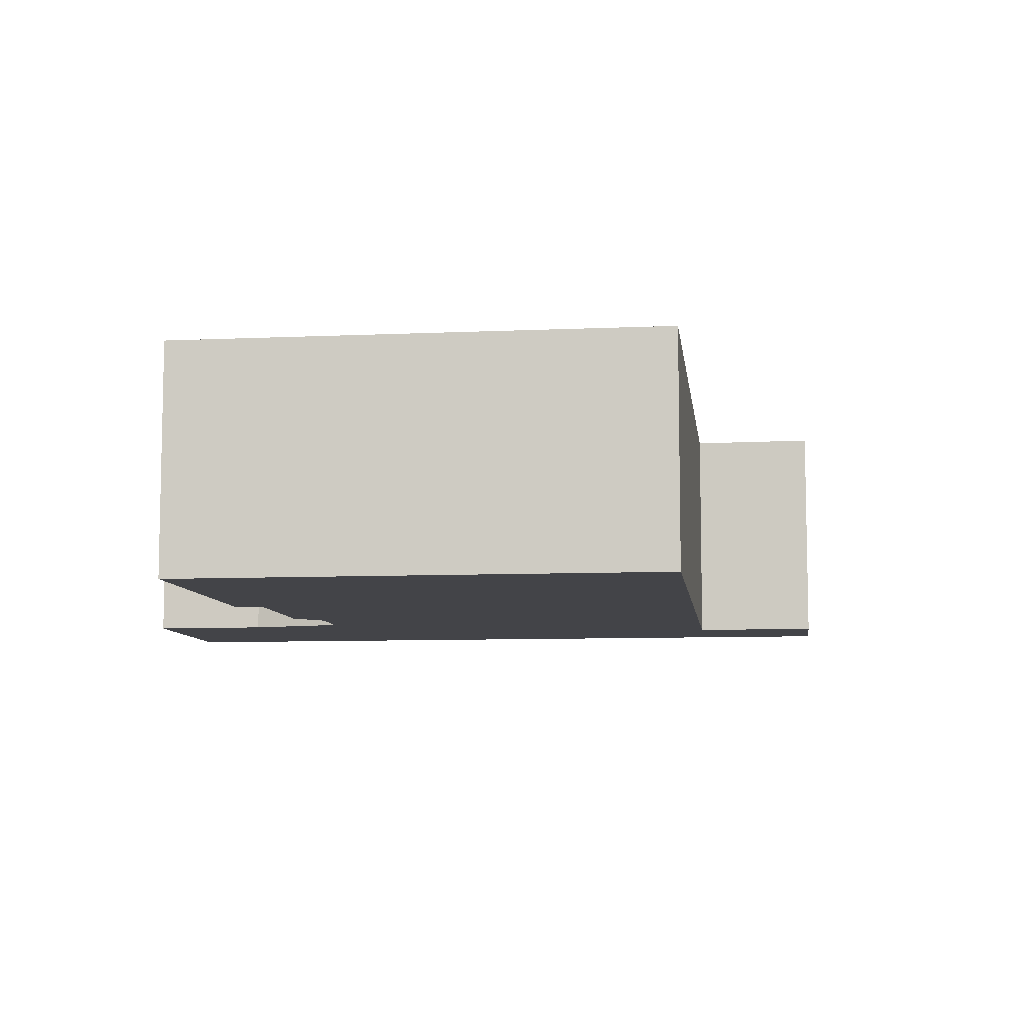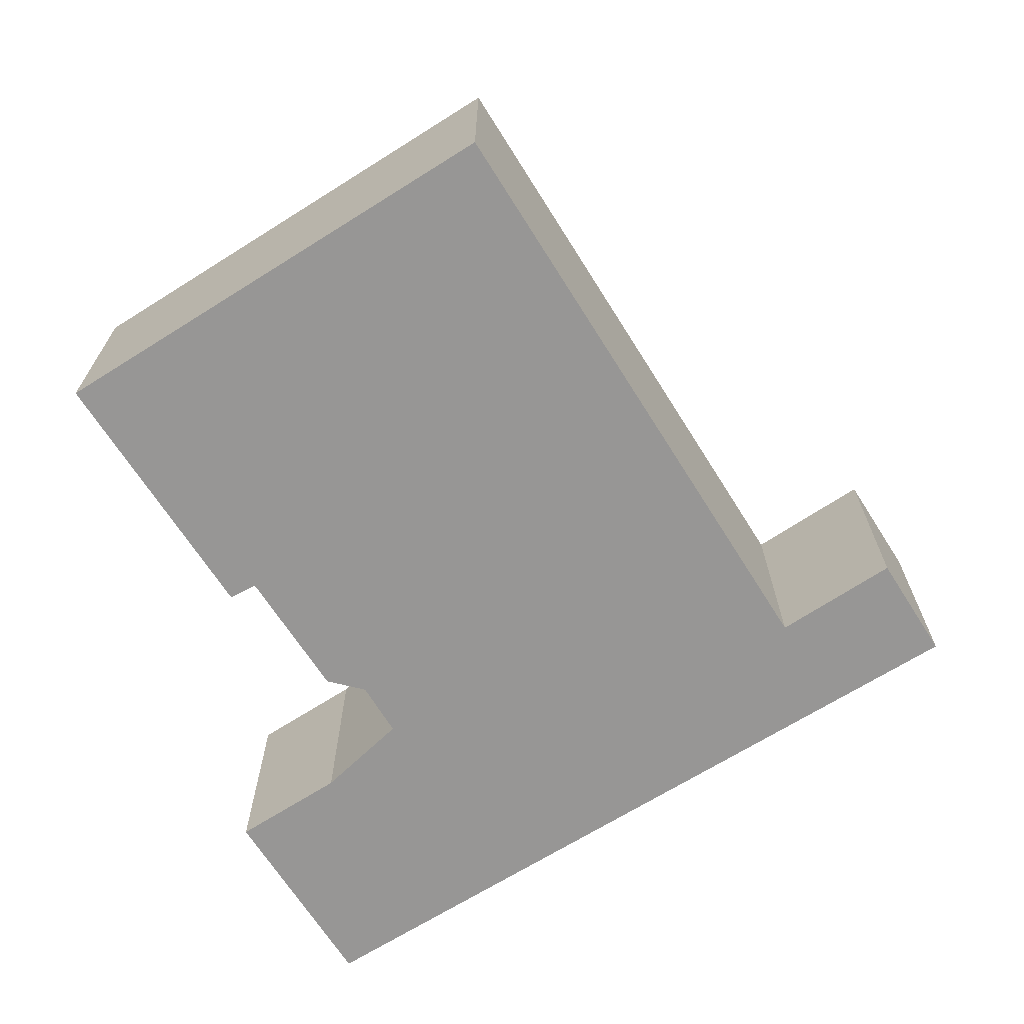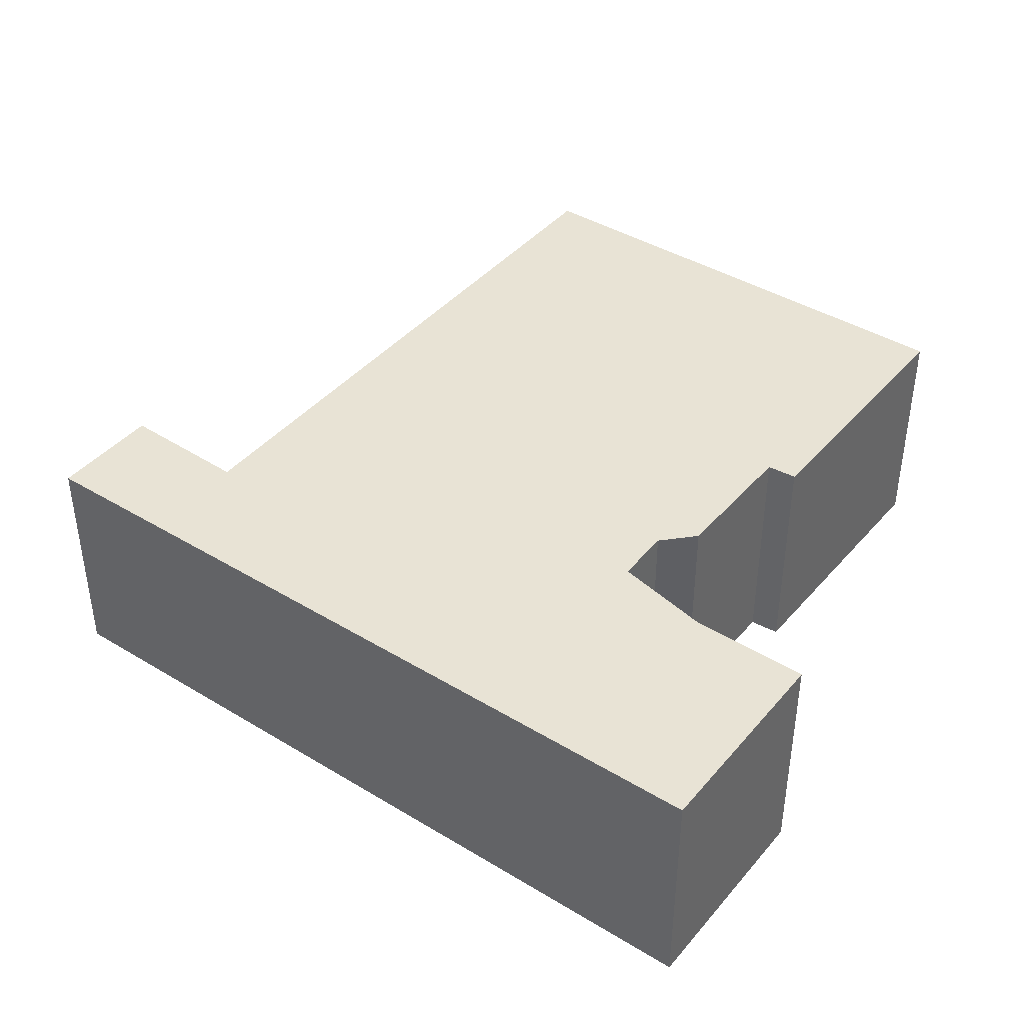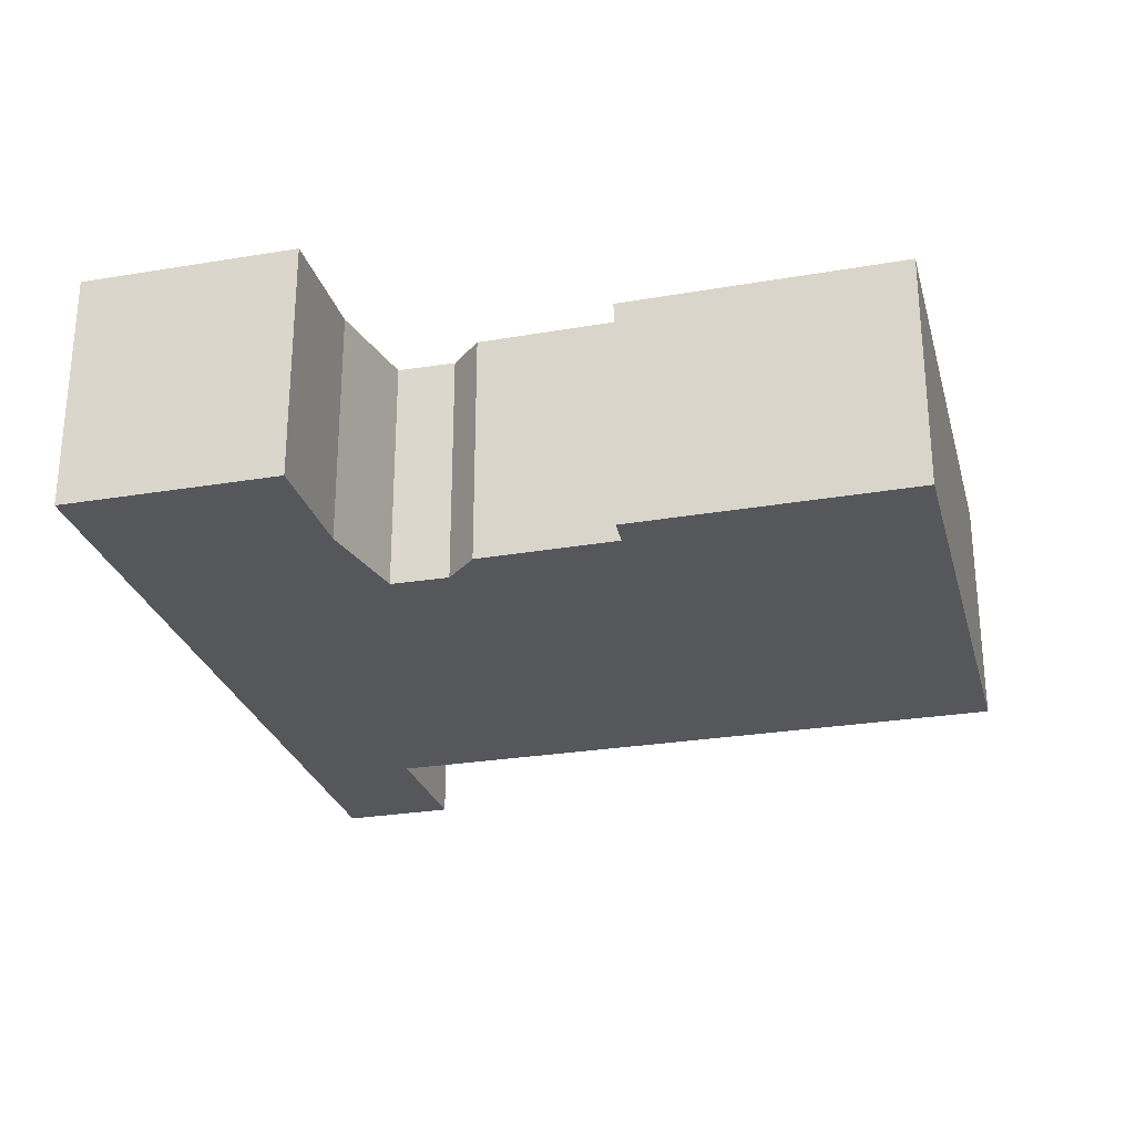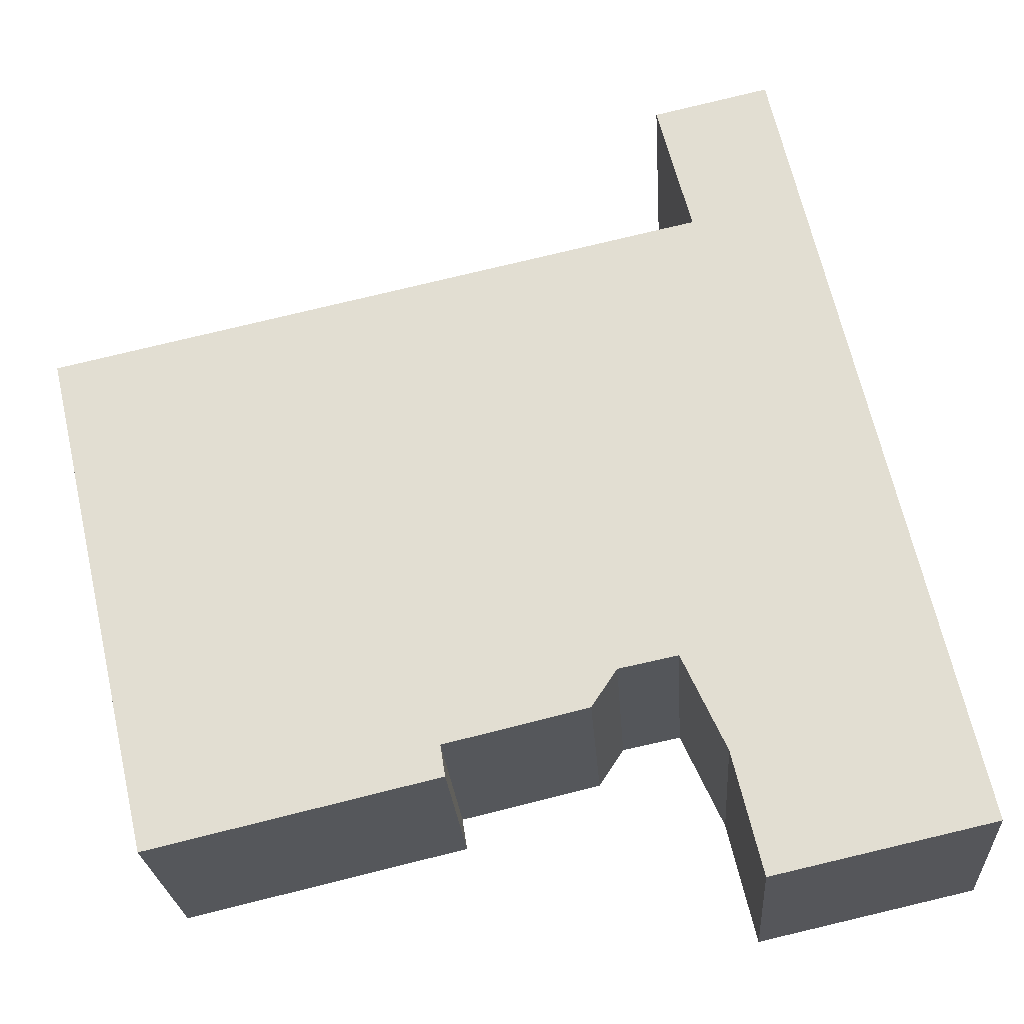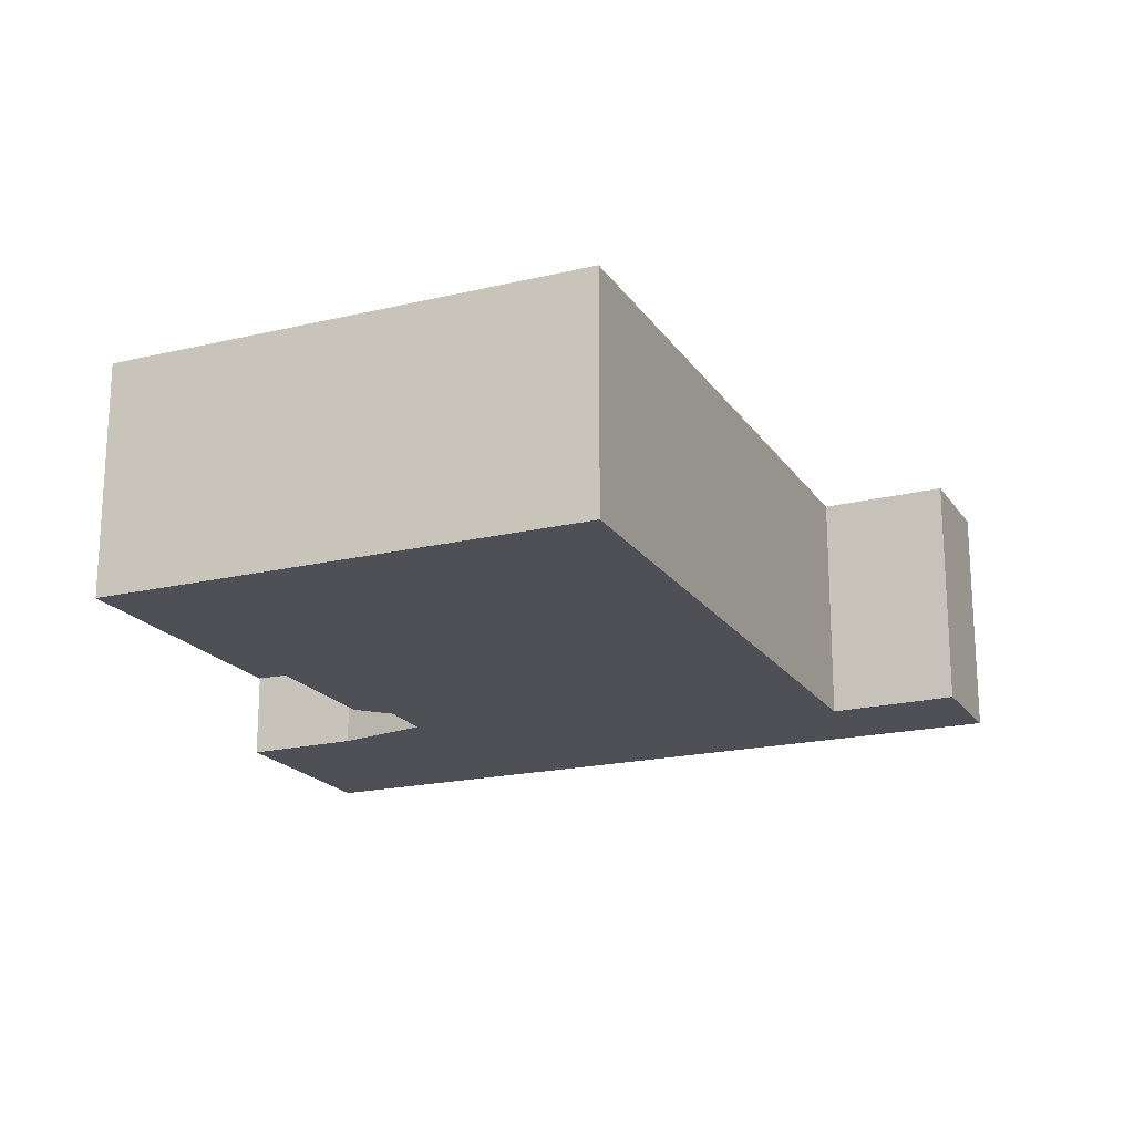
<metadata>
{"format":"obj","ext":"obj","renderer":"f3d","projection":"perspective","resolution":1024,"background":"white","views":[{"elev":-8.2,"azim":-95.7,"up":"+Y"},{"elev":-67.8,"azim":-70.6,"up":"+Y"},{"elev":41.2,"azim":113.6,"up":"+Y"},{"elev":-27.2,"azim":-178.3,"up":"+Y"},{"elev":-24.0,"azim":3.8,"up":"+Z"},{"elev":-19.4,"azim":-78.8,"up":"+Y"}]}
</metadata>
<code>
v  19.77 6.611 8.244
v  17.58 6.611 3.965
v  16.67 6.611 7.523
v  19.95 6.611 7.45
v  15.25 6.611 -9.175
v  10.73 6.611 -11.11
v  16.84 6.611 -8.843
v  24.67 6.611 -13.37
v  14.57 6.611 -10.2
v  18.02 6.611 -11.42
v  18.81 6.611 -14.7
v  3.134 6.611 -13.78
v  0.0001407 6.611 -0.0002091
v  7.161 6.611 -12.83
v  10.86 6.611 -11.95
v  0 0 0
v  15.25 5.618e-16 -9.175
v  16.84 5.415e-16 -8.843
v  3.134 8.438e-16 -13.78
v  10.73 6.803e-16 -11.11
v  14.57 6.243e-16 -10.2
v  7.161 7.855e-16 -12.83
v  10.86 7.319e-16 -11.95
v  16.67 -4.607e-16 7.524
v  19.95 -4.562e-16 7.45
v  19.77 -5.048e-16 8.244
v  24.67 8.187e-16 -13.37
v  17.58 -2.428e-16 3.965
v  18.02 6.992e-16 -11.42
v  18.81 9e-16 -14.7
g defaultobject
f 1 2 3
f 2 1 4
f 4 5 6
f 5 4 7
f 7 4 8
f 6 5 9
f 7 8 10
f 10 8 11
f 2 12 13
f 12 2 14
f 14 2 6
f 14 6 15
f 6 2 4
f 16 17 18
f 17 16 19
f 17 19 20
f 17 20 21
f 20 19 22
f 20 22 23
f 24 25 26
f 25 24 27
f 27 24 28
f 27 28 18
f 18 28 16
f 27 18 29
f 27 29 30
f 21 5 17
f 5 21 9
f 6 21 20
f 21 6 9
f 23 6 20
f 6 23 15
f 14 23 22
f 23 14 15
f 12 22 19
f 22 12 14
f 13 19 16
f 19 13 12
f 28 13 16
f 13 28 2
f 3 28 24
f 28 3 2
f 26 3 24
f 3 26 1
f 25 1 26
f 1 25 4
f 27 4 25
f 4 27 8
f 11 27 30
f 27 11 8
f 10 30 29
f 30 10 11
f 7 29 18
f 29 7 10
f 5 18 17
f 18 5 7

</code>
